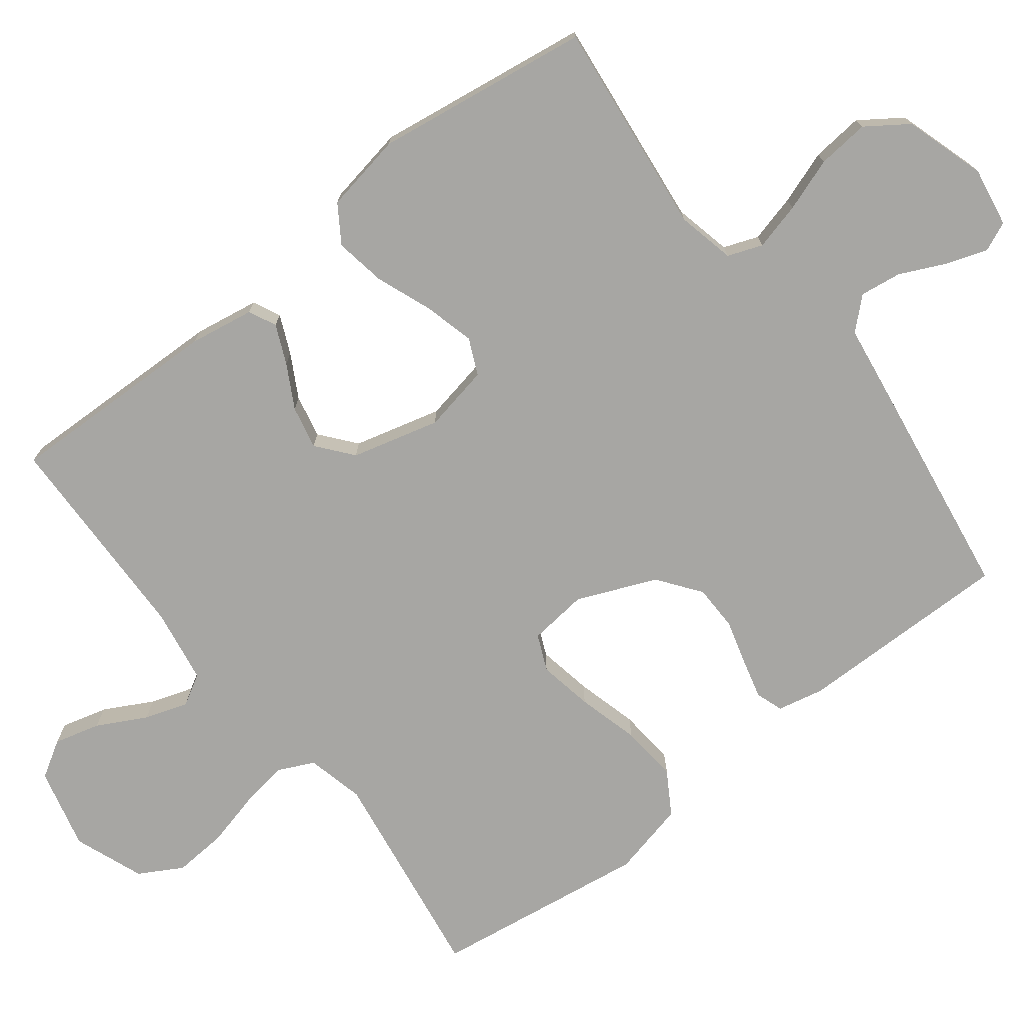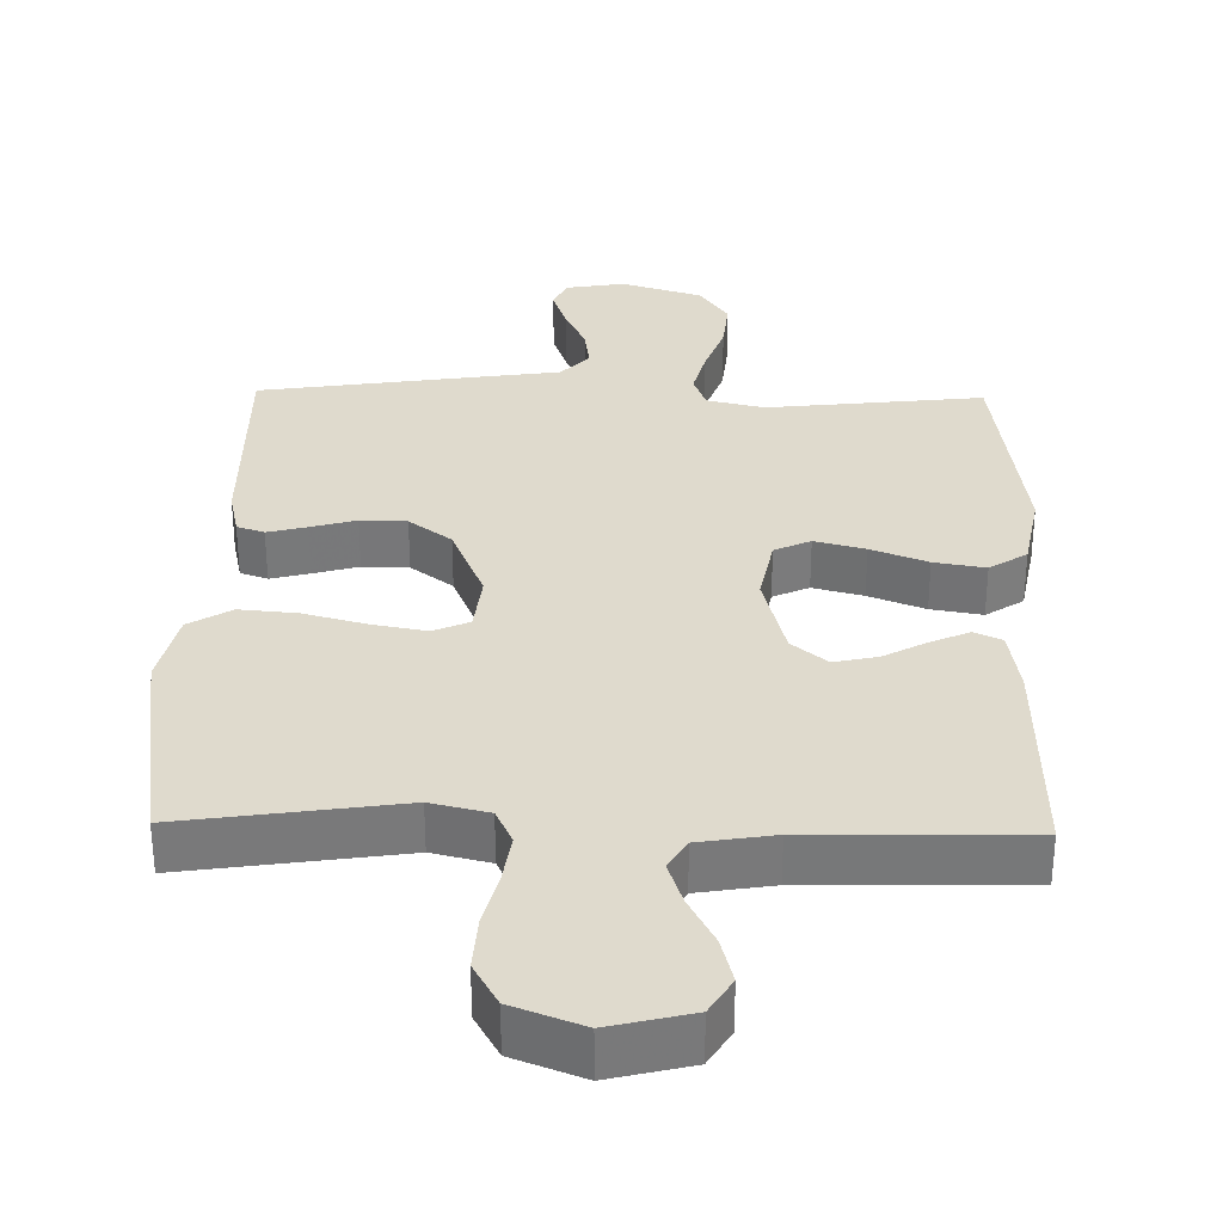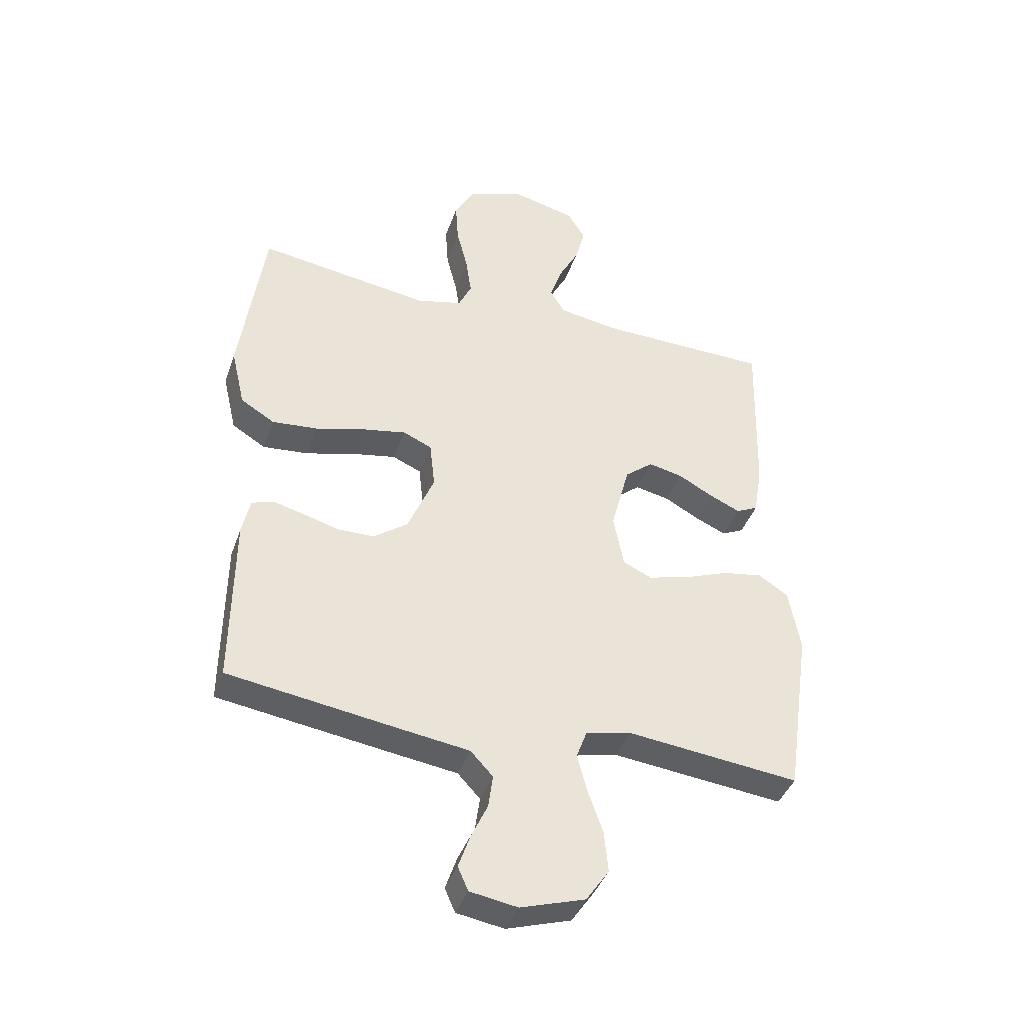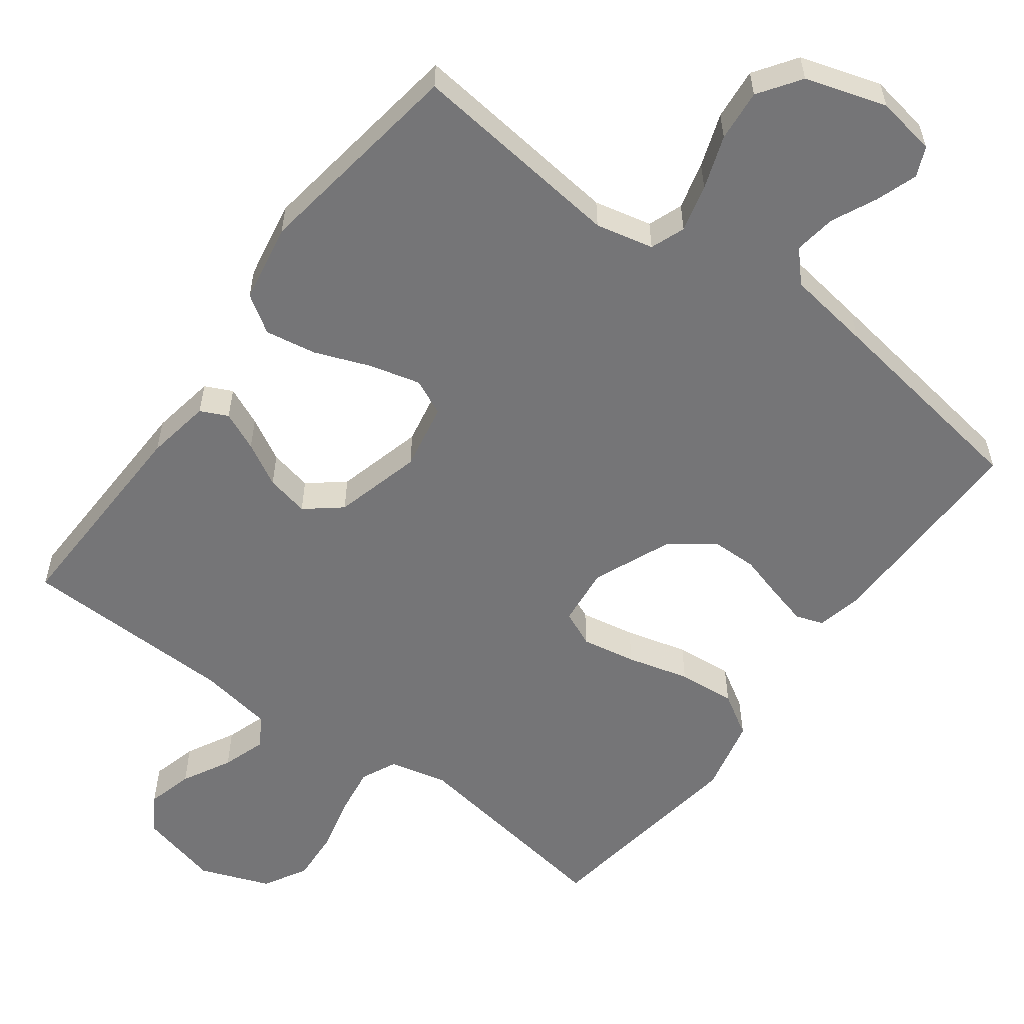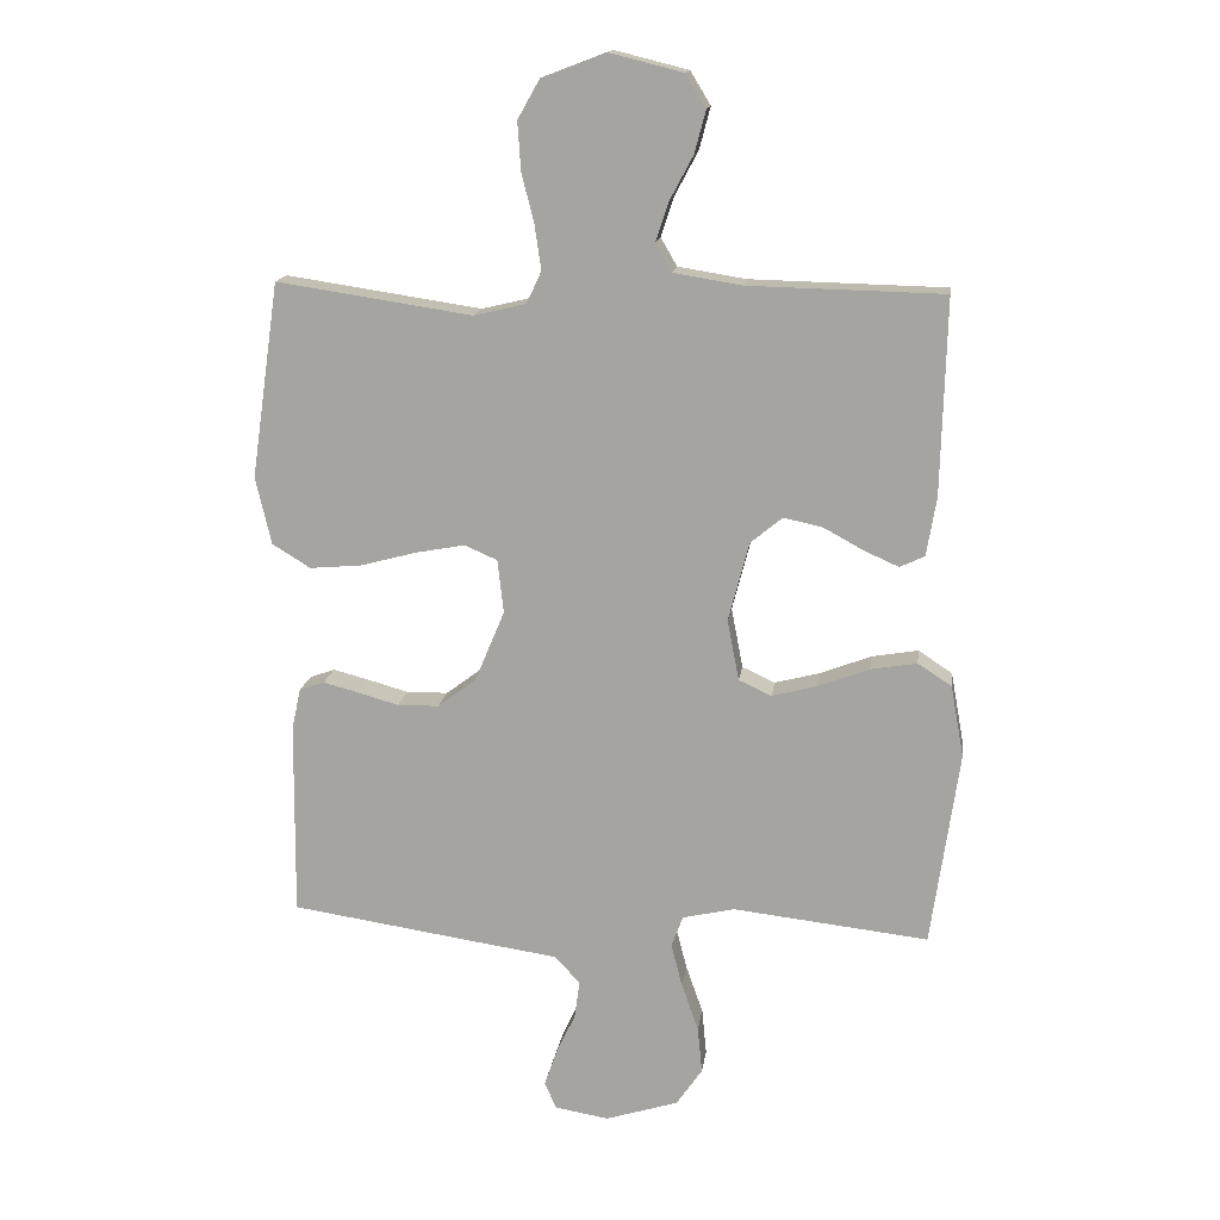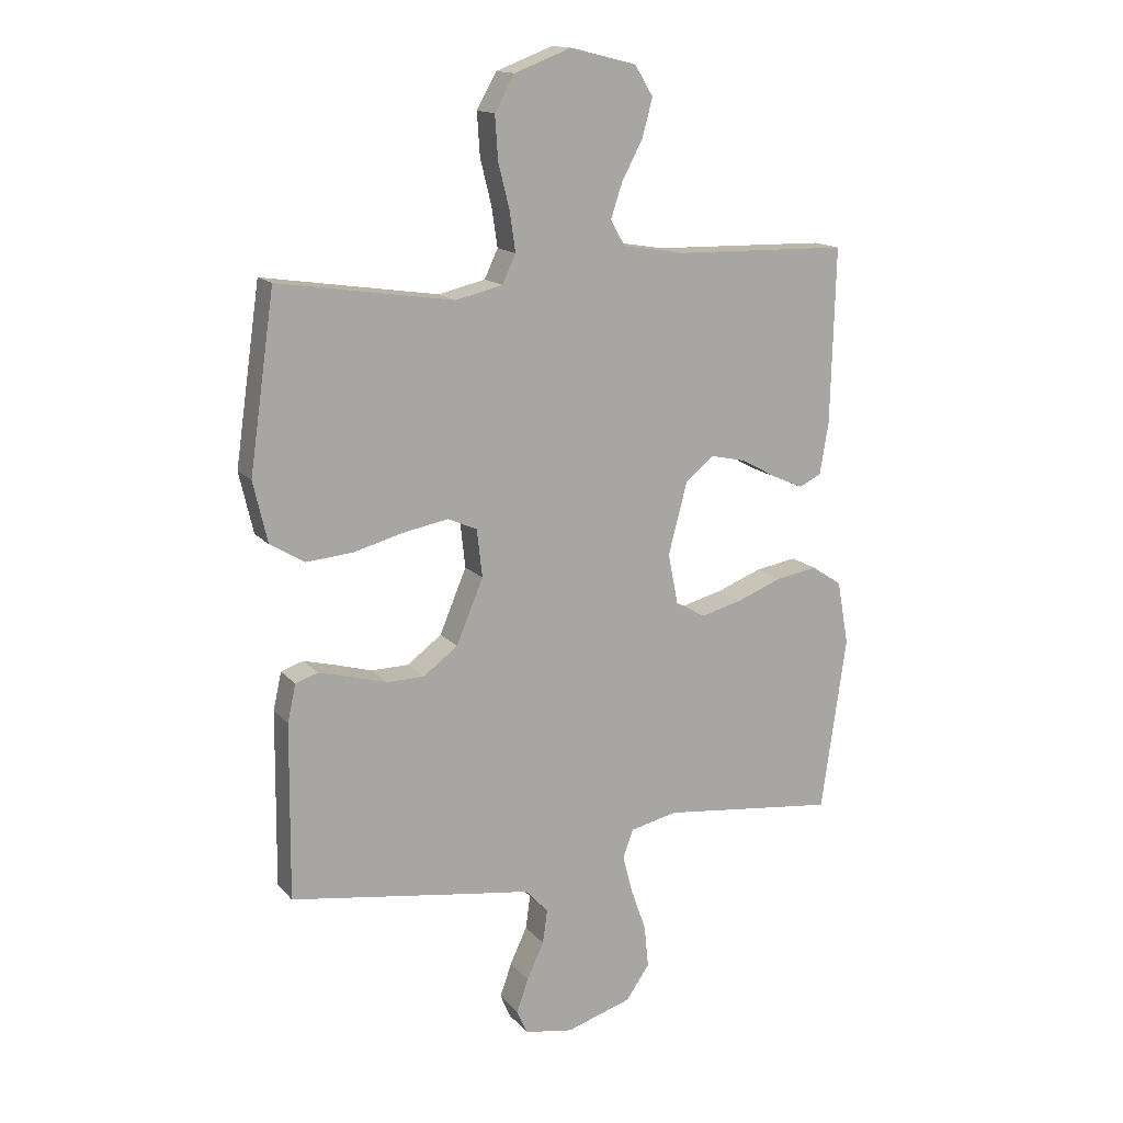
<metadata>
{"format":"obj","ext":"obj","renderer":"f3d","projection":"perspective","resolution":1024,"background":"white","views":[{"elev":-74.1,"azim":127.8,"up":"+Y"},{"elev":32.6,"azim":1.2,"up":"+Y"},{"elev":-40.4,"azim":-18.3,"up":"+Z"},{"elev":-56.6,"azim":143.4,"up":"+Y"},{"elev":15.2,"azim":7.7,"up":"+Z"},{"elev":14.8,"azim":-25.5,"up":"+Z"}]}
</metadata>
<code>
v 0.5 0.07 0.5
v 0.492 0.07 0.2
v 0.477 0.07 0.11
v 0.439 0.07 0.092
v 0.385 0.07 0.116
v 0.325 0.07 0.149
v 0.265 0.07 0.162
v 0.216 0.07 0.122
v 0.184 0.07 0
v 0.202 0.07 -0.093
v 0.252 0.07 -0.116
v 0.322 0.07 -0.098
v 0.4 0.07 -0.068
v 0.471 0.07 -0.056
v 0.523 0.07 -0.09
v 0.543 0.07 -0.2
v 0.5 0.07 -0.5
v 0.2 0.07 -0.466
v 0.12 0.07 -0.484
v 0.102 0.07 -0.532
v 0.119 0.07 -0.598
v 0.145 0.07 -0.672
v 0.152 0.07 -0.744
v 0.112 0.07 -0.802
v 0 0.07 -0.837
v -0.083 0.07 -0.823
v -0.101 0.07 -0.782
v -0.081 0.07 -0.724
v -0.052 0.07 -0.662
v -0.044 0.07 -0.604
v -0.083 0.07 -0.562
v -0.2 0.07 -0.545
v -0.5 0.07 -0.5
v -0.497 0.07 -0.2
v -0.483 0.07 -0.136
v -0.445 0.07 -0.123
v -0.391 0.07 -0.137
v -0.328 0.07 -0.155
v -0.264 0.07 -0.154
v -0.205 0.07 -0.11
v -0.159 0.07 0
v -0.168 0.07 0.082
v -0.218 0.07 0.104
v -0.294 0.07 0.09
v -0.38 0.07 0.067
v -0.46 0.07 0.06
v -0.519 0.07 0.096
v -0.543 0.07 0.2
v -0.5 0.07 0.5
v -0.2 0.07 0.455
v -0.12 0.07 0.474
v -0.097 0.07 0.523
v -0.107 0.07 0.591
v -0.126 0.07 0.667
v -0.131 0.07 0.741
v -0.097 0.07 0.801
v 0 0.07 0.838
v 0.113 0.07 0.81
v 0.144 0.07 0.759
v 0.127 0.07 0.695
v 0.091 0.07 0.627
v 0.071 0.07 0.567
v 0.096 0.07 0.524
v 0.2 0.07 0.507
v 0.5 0 0.5
v 0.492 0 0.2
v 0.477 0 0.11
v 0.439 0 0.092
v 0.385 0 0.116
v 0.325 0 0.149
v 0.265 0 0.162
v 0.216 0 0.122
v 0.184 0 0
v 0.202 0 -0.093
v 0.252 0 -0.116
v 0.322 0 -0.098
v 0.4 0 -0.068
v 0.471 0 -0.056
v 0.523 0 -0.09
v 0.543 0 -0.2
v 0.5 0 -0.5
v 0.2 0 -0.466
v 0.12 0 -0.484
v 0.102 0 -0.532
v 0.119 0 -0.598
v 0.145 0 -0.672
v 0.152 0 -0.744
v 0.112 0 -0.802
v 0 0 -0.837
v -0.083 0 -0.823
v -0.101 0 -0.782
v -0.081 0 -0.724
v -0.052 0 -0.662
v -0.044 0 -0.604
v -0.083 0 -0.562
v -0.2 0 -0.545
v -0.5 0 -0.5
v -0.497 0 -0.2
v -0.483 0 -0.136
v -0.445 0 -0.123
v -0.391 0 -0.137
v -0.328 0 -0.155
v -0.264 0 -0.154
v -0.205 0 -0.11
v -0.159 0 0
v -0.168 0 0.082
v -0.218 0 0.104
v -0.294 0 0.09
v -0.38 0 0.067
v -0.46 0 0.06
v -0.519 0 0.096
v -0.543 0 0.2
v -0.5 0 0.5
v -0.2 0 0.455
v -0.12 0 0.474
v -0.097 0 0.523
v -0.107 0 0.591
v -0.126 0 0.667
v -0.131 0 0.741
v -0.097 0 0.801
v 0 0 0.838
v 0.113 0 0.81
v 0.144 0 0.759
v 0.127 0 0.695
v 0.091 0 0.627
v 0.071 0 0.567
v 0.096 0 0.524
v 0.2 0 0.507
f 58 59 60 61
f 58 61 62
f 57 58 62
f 56 57 62
f 53 54 55 56
f 52 53 56 62
f 51 52 62 63
f 47 48 49 50
f 44 45 46 47
f 43 44 47 50
f 42 43 50 51
f 35 36 37 38
f 33 34 35 38
f 31 32 33 38
f 30 31 38 39
f 26 27 28 29
f 24 25 26 29
f 24 29 30
f 21 22 23 24
f 20 21 24 30
f 19 20 30 39
f 15 16 17 18
f 12 13 14 15
f 11 12 15 18
f 10 11 18 19
f 3 4 5 6
f 1 2 3 6
f 64 1 6 7
f 63 64 7 8
f 41 42 51 63
f 40 41 63 8
f 39 40 8 9
f 9 10 19 39
f 125 124 123 122
f 126 125 122
f 126 122 121
f 126 121 120
f 120 119 118 117
f 126 120 117 116
f 127 126 116 115
f 114 113 112 111
f 111 110 109 108
f 114 111 108 107
f 115 114 107 106
f 102 101 100 99
f 102 99 98 97
f 102 97 96 95
f 103 102 95 94
f 93 92 91 90
f 93 90 89 88
f 94 93 88
f 88 87 86 85
f 94 88 85 84
f 103 94 84 83
f 82 81 80 79
f 79 78 77 76
f 82 79 76 75
f 83 82 75 74
f 70 69 68 67
f 70 67 66 65
f 71 70 65 128
f 72 71 128 127
f 127 115 106 105
f 72 127 105 104
f 73 72 104 103
f 103 83 74 73
f 1 65 66 2
f 2 66 67 3
f 3 67 68 4
f 4 68 69 5
f 5 69 70 6
f 6 70 71 7
f 7 71 72 8
f 8 72 73 9
f 9 73 74 10
f 10 74 75 11
f 11 75 76 12
f 12 76 77 13
f 13 77 78 14
f 14 78 79 15
f 15 79 80 16
f 16 80 81 17
f 17 81 82 18
f 18 82 83 19
f 19 83 84 20
f 20 84 85 21
f 21 85 86 22
f 22 86 87 23
f 23 87 88 24
f 24 88 89 25
f 25 89 90 26
f 26 90 91 27
f 27 91 92 28
f 28 92 93 29
f 29 93 94 30
f 30 94 95 31
f 31 95 96 32
f 32 96 97 33
f 33 97 98 34
f 34 98 99 35
f 35 99 100 36
f 36 100 101 37
f 37 101 102 38
f 38 102 103 39
f 39 103 104 40
f 40 104 105 41
f 41 105 106 42
f 42 106 107 43
f 43 107 108 44
f 44 108 109 45
f 45 109 110 46
f 46 110 111 47
f 47 111 112 48
f 48 112 113 49
f 49 113 114 50
f 50 114 115 51
f 51 115 116 52
f 52 116 117 53
f 53 117 118 54
f 54 118 119 55
f 55 119 120 56
f 56 120 121 57
f 57 121 122 58
f 58 122 123 59
f 59 123 124 60
f 60 124 125 61
f 61 125 126 62
f 62 126 127 63
f 63 127 128 64
f 64 128 65 1

</code>
